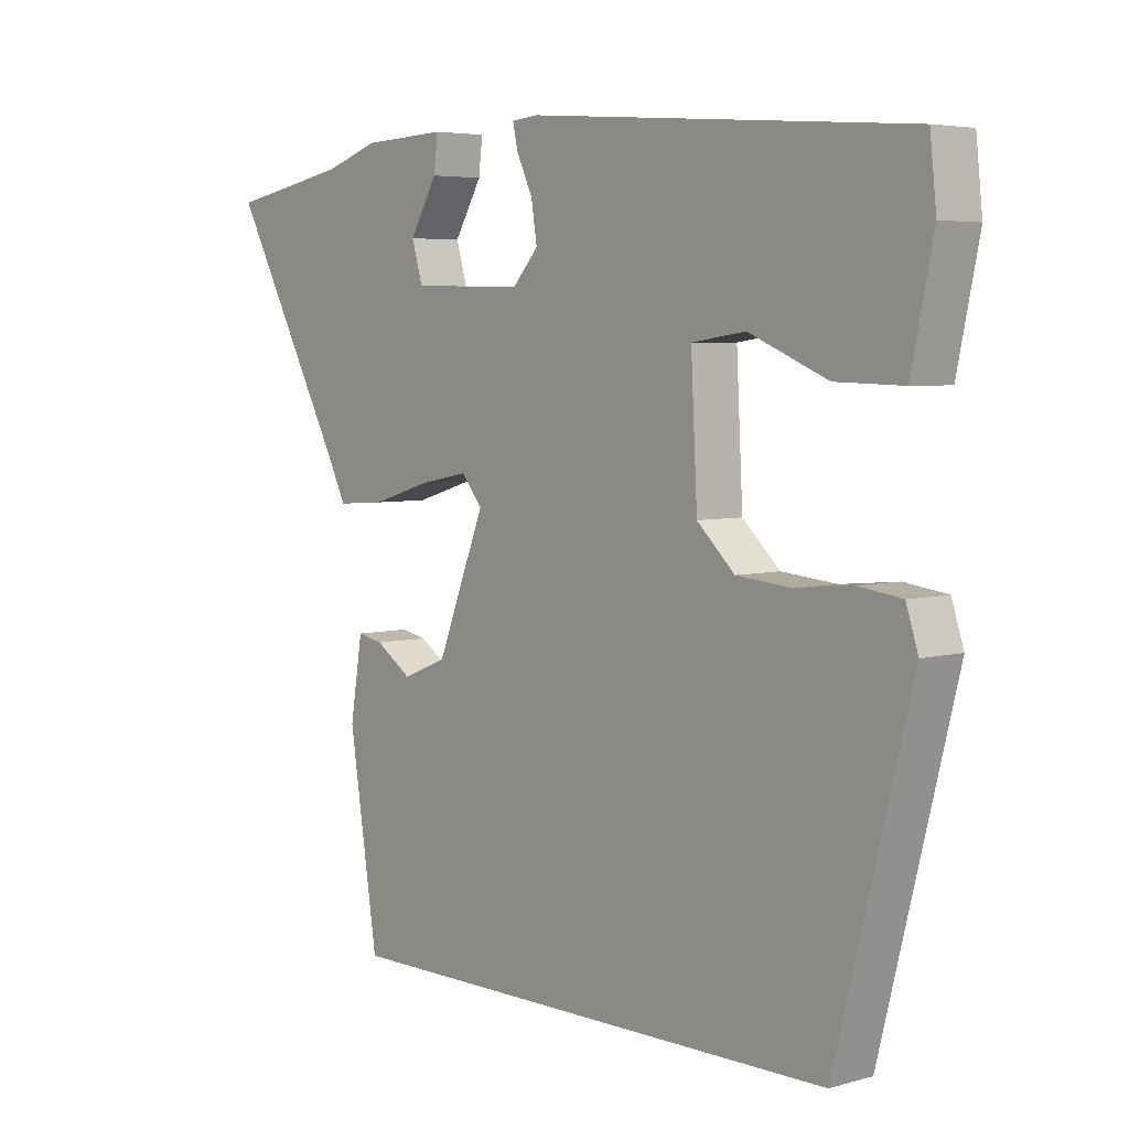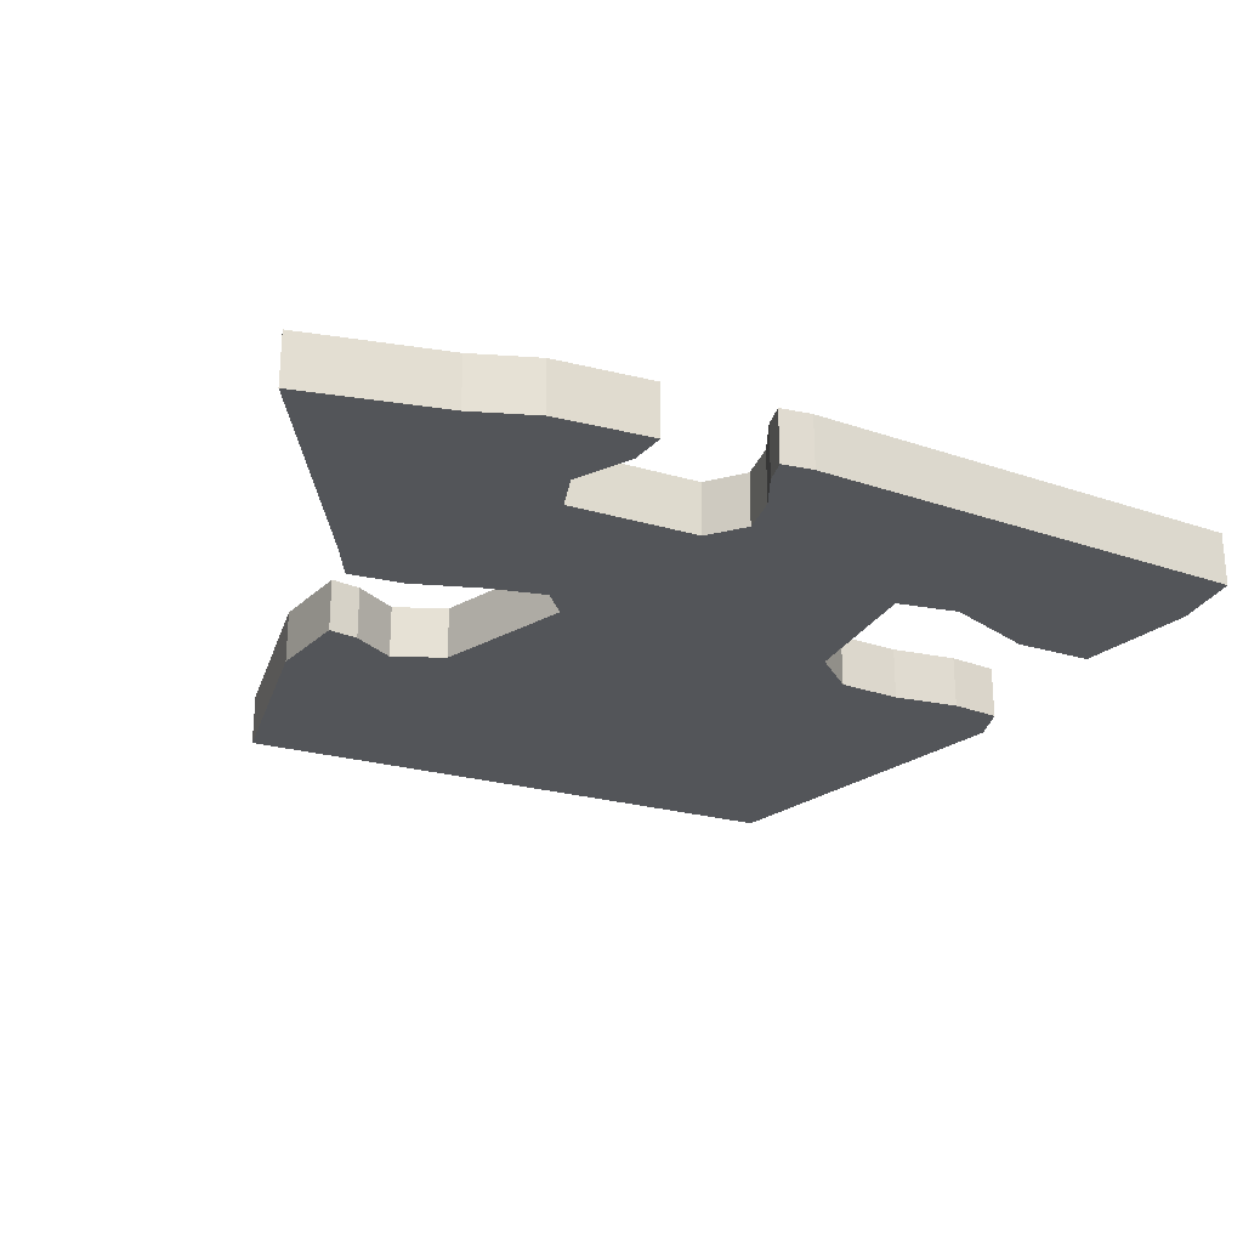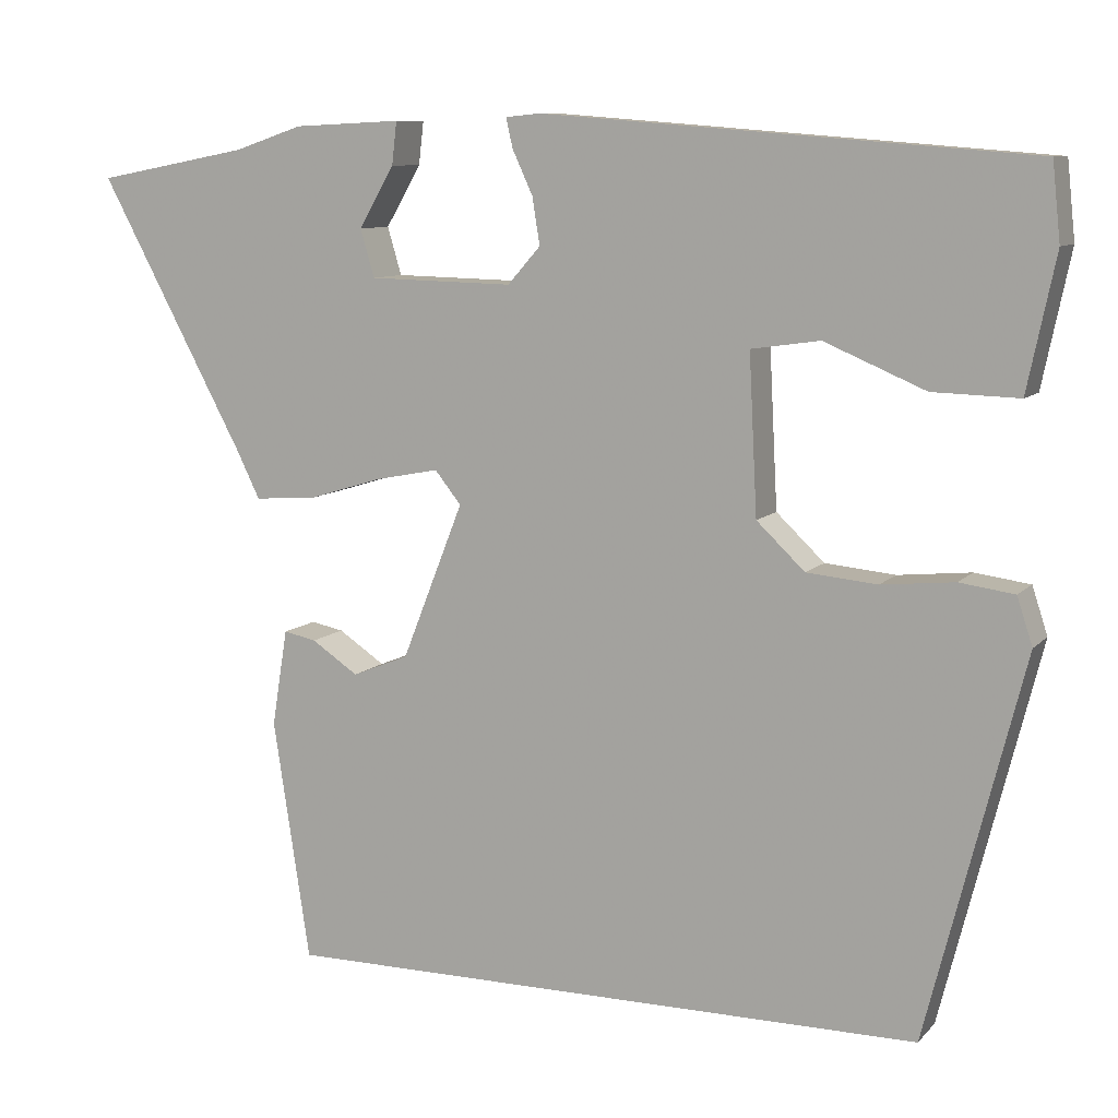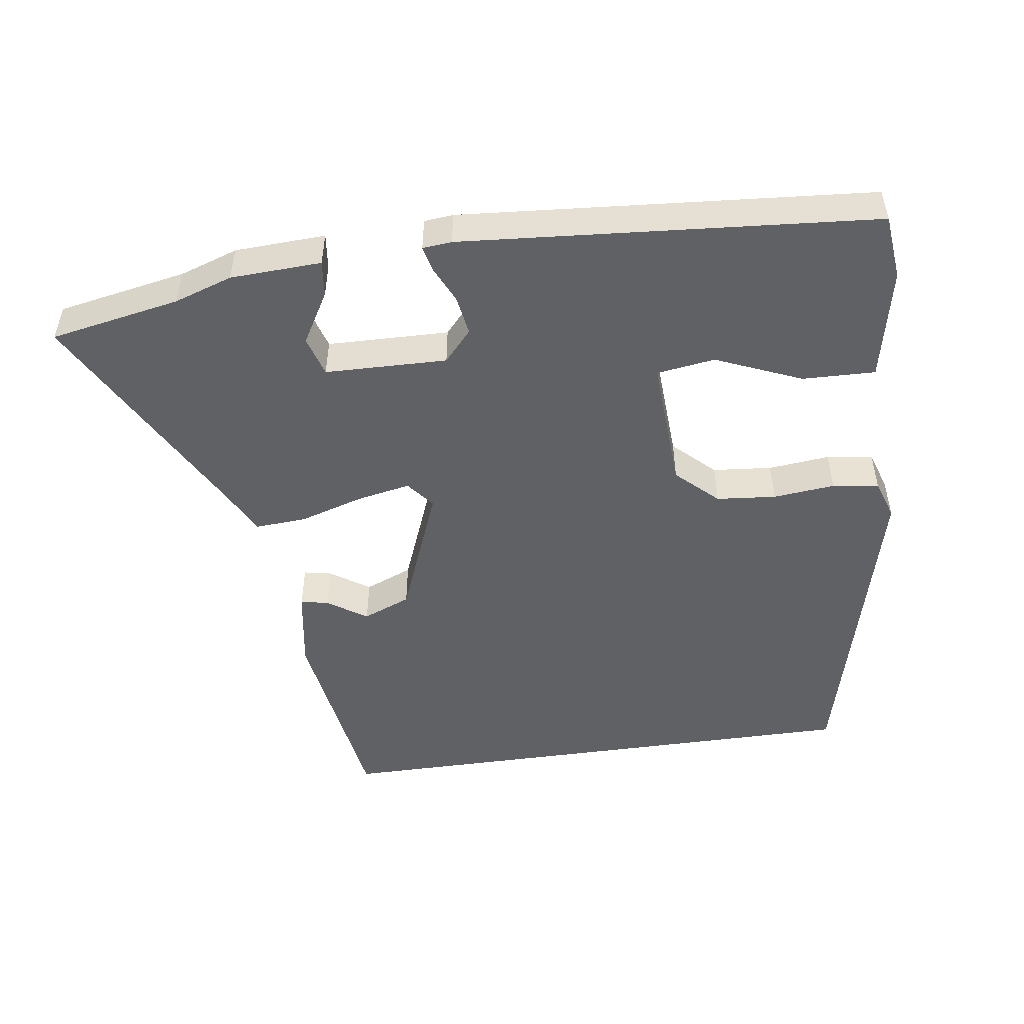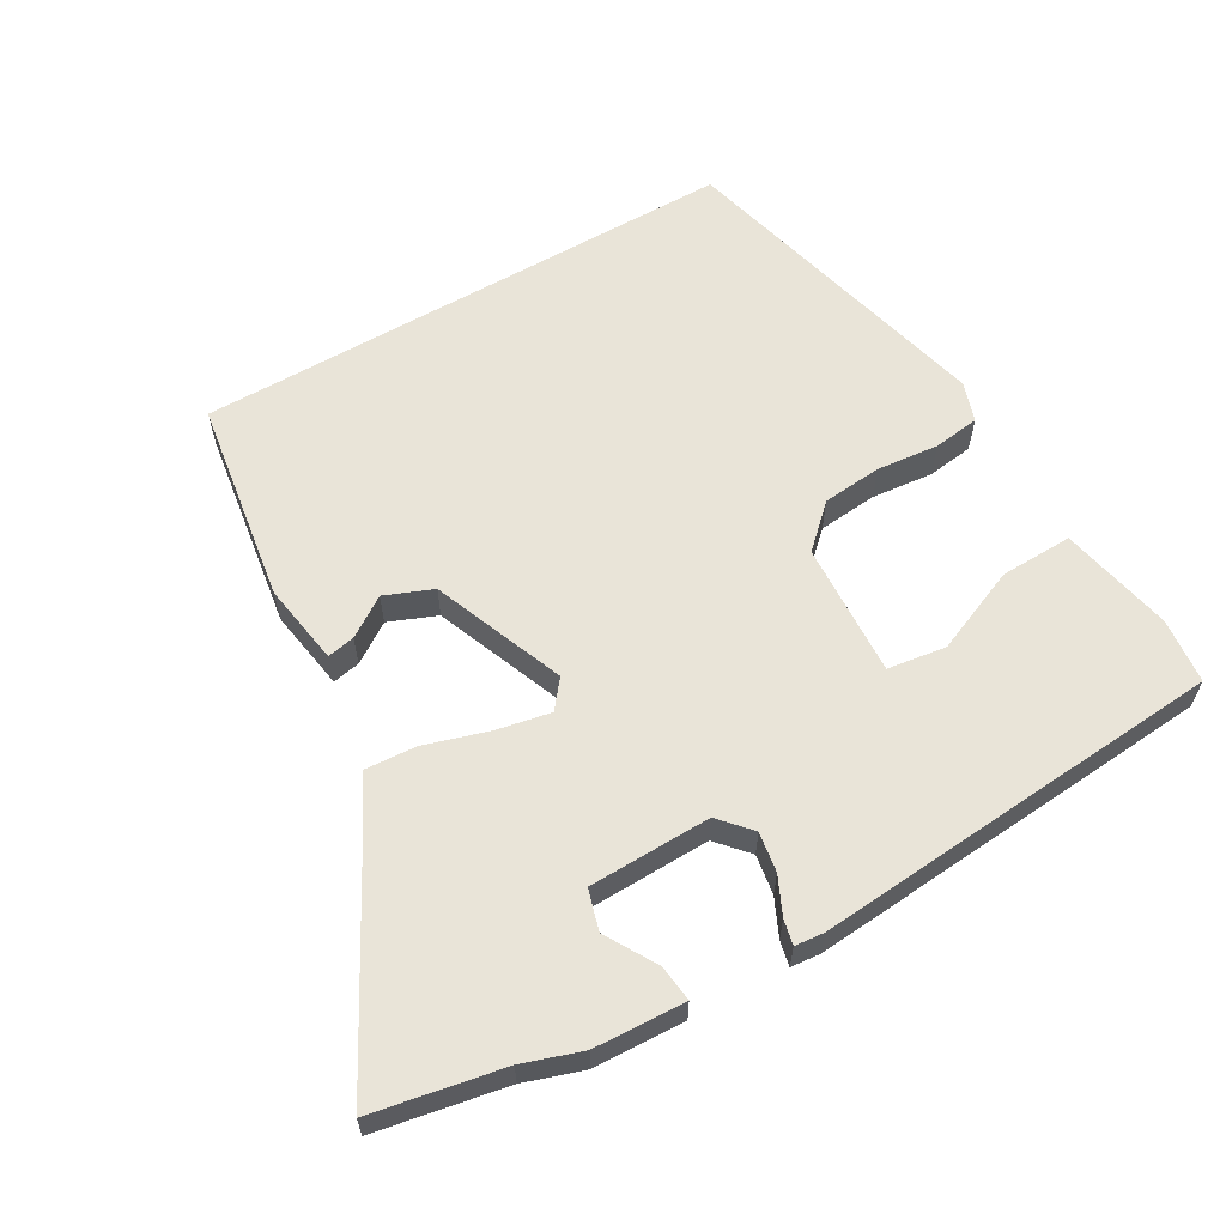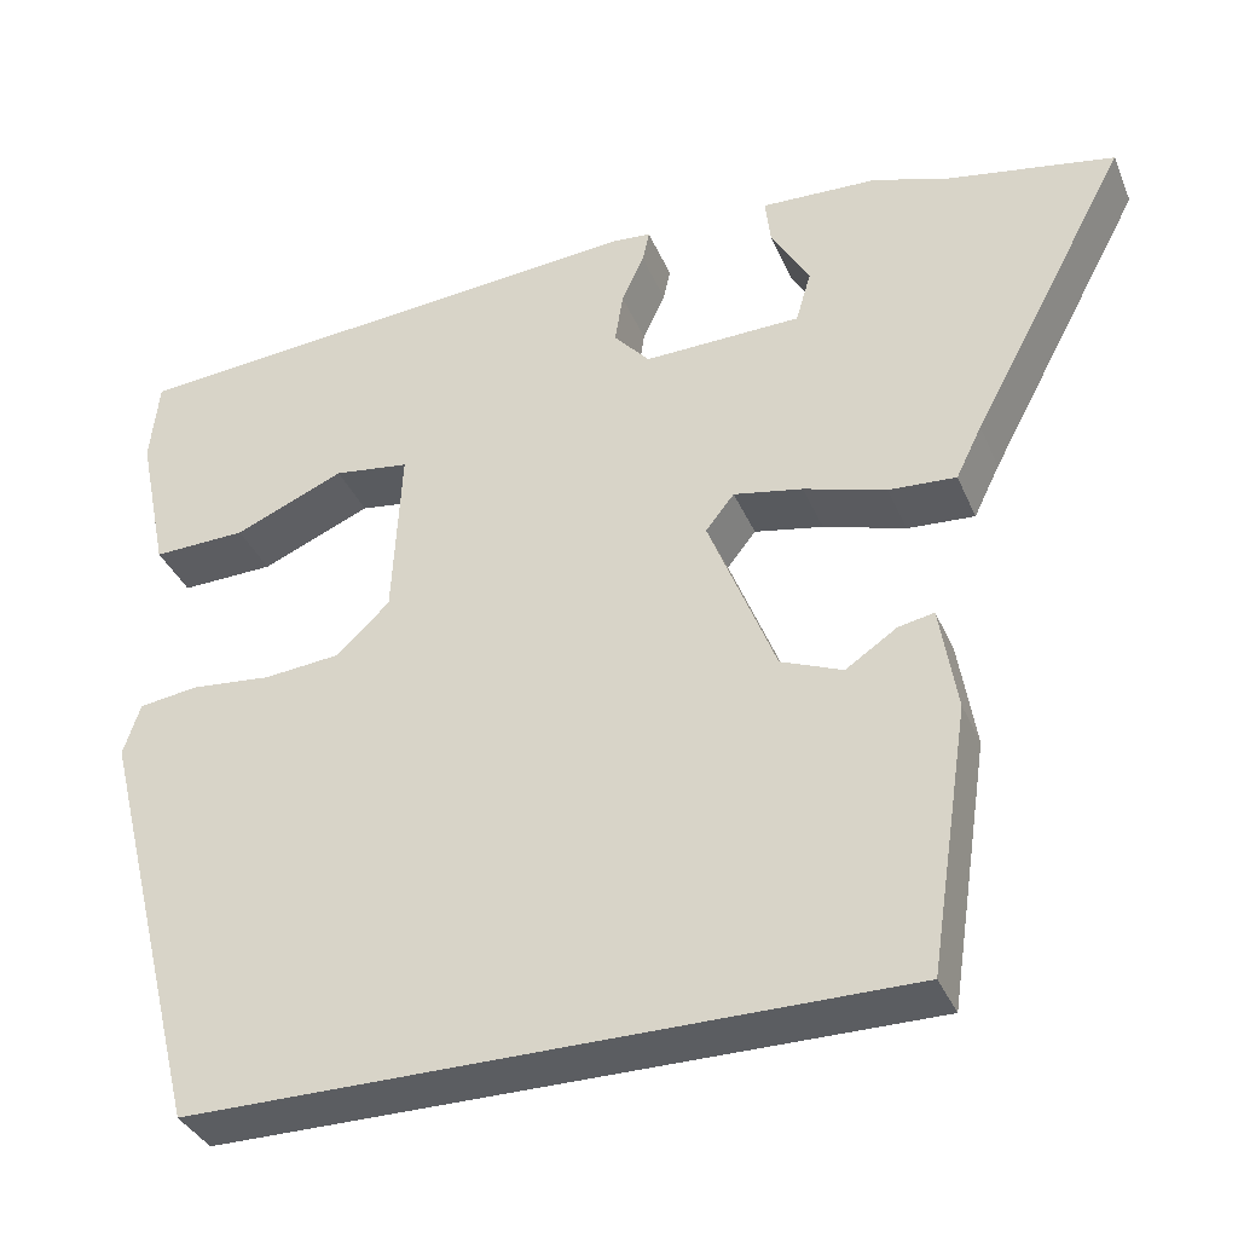
<metadata>
{"format":"obj","ext":"obj","renderer":"f3d","projection":"perspective","resolution":1024,"background":"white","views":[{"elev":4.9,"azim":48.8,"up":"+Z"},{"elev":-24.5,"azim":-25.0,"up":"+Y"},{"elev":9.3,"azim":23.8,"up":"+Z"},{"elev":-49.8,"azim":8.1,"up":"+Y"},{"elev":60.7,"azim":-30.0,"up":"+Y"},{"elev":-36.1,"azim":-158.8,"up":"+Z"}]}
</metadata>
<code>
v 0.369 0.07 -0.5
v -0.42 0.07 -0.5
v -0.465 0.07 -0.206
v -0.446 0.07 -0.088
v -0.406 0.07 -0.096
v -0.349 0.07 -0.134
v -0.28 0.07 -0.106
v -0.205 0.07 0.084
v -0.237 0.07 0.124
v -0.314 0.07 0.109
v -0.406 0.07 0.081
v -0.481 0.07 0.076
v -0.51 0.07 0.135
v -0.687 0.07 0.465
v -0.5 0.07 0.5
v -0.416 0.07 0.528
v -0.285 0.07 0.534
v -0.291 0.07 0.482
v -0.334 0.07 0.408
v -0.317 0.07 0.35
v -0.141 0.07 0.346
v -0.101 0.07 0.391
v -0.11 0.07 0.448
v -0.135 0.07 0.502
v -0.143 0.07 0.538
v -0.101 0.07 0.542
v 0.493 0.07 0.495
v 0.503 0.07 0.401
v 0.469 0.07 0.238
v 0.364 0.07 0.241
v 0.241 0.07 0.293
v 0.157 0.07 0.281
v 0.167 0.07 0.088
v 0.226 0.07 0.032
v 0.312 0.07 0.024
v 0.401 0.07 0.033
v 0.468 0.07 0.024
v 0.487 0.07 -0.034
v 0.369 0 -0.5
v -0.42 0 -0.5
v -0.465 0 -0.206
v -0.446 0 -0.088
v -0.406 0 -0.096
v -0.349 0 -0.134
v -0.28 0 -0.106
v -0.205 0 0.084
v -0.237 0 0.124
v -0.314 0 0.109
v -0.406 0 0.081
v -0.481 0 0.076
v -0.51 0 0.135
v -0.687 0 0.465
v -0.5 0 0.5
v -0.416 0 0.528
v -0.285 0 0.534
v -0.291 0 0.482
v -0.334 0 0.408
v -0.317 0 0.35
v -0.141 0 0.346
v -0.101 0 0.391
v -0.11 0 0.448
v -0.135 0 0.502
v -0.143 0 0.538
v -0.101 0 0.542
v 0.493 0 0.495
v 0.503 0 0.401
v 0.469 0 0.238
v 0.364 0 0.241
v 0.241 0 0.293
v 0.157 0 0.281
v 0.167 0 0.088
v 0.226 0 0.032
v 0.312 0 0.024
v 0.401 0 0.033
v 0.468 0 0.024
v 0.487 0 -0.034
f 35 36 37 38
f 34 35 38 1
f 33 34 1 2
f 32 33 2
f 28 29 30 31
f 28 31 32
f 27 28 32
f 26 27 32
f 23 24 25 26
f 22 23 26 32
f 21 22 32
f 20 21 32
f 16 17 18 19
f 15 16 19 20
f 13 14 15 20
f 10 11 12 13
f 9 10 13 20
f 8 9 20 32
f 3 4 5 6
f 3 6 7
f 2 3 7
f 2 7 8 32
f 76 75 74 73
f 39 76 73 72
f 40 39 72 71
f 40 71 70
f 69 68 67 66
f 70 69 66
f 70 66 65
f 70 65 64
f 64 63 62 61
f 70 64 61 60
f 70 60 59
f 70 59 58
f 57 56 55 54
f 58 57 54 53
f 58 53 52 51
f 51 50 49 48
f 58 51 48 47
f 70 58 47 46
f 44 43 42 41
f 45 44 41
f 45 41 40
f 70 46 45 40
f 1 39 40 2
f 2 40 41 3
f 3 41 42 4
f 4 42 43 5
f 5 43 44 6
f 6 44 45 7
f 7 45 46 8
f 8 46 47 9
f 9 47 48 10
f 10 48 49 11
f 11 49 50 12
f 12 50 51 13
f 13 51 52 14
f 14 52 53 15
f 15 53 54 16
f 16 54 55 17
f 17 55 56 18
f 18 56 57 19
f 19 57 58 20
f 20 58 59 21
f 21 59 60 22
f 22 60 61 23
f 23 61 62 24
f 24 62 63 25
f 25 63 64 26
f 26 64 65 27
f 27 65 66 28
f 28 66 67 29
f 29 67 68 30
f 30 68 69 31
f 31 69 70 32
f 32 70 71 33
f 33 71 72 34
f 34 72 73 35
f 35 73 74 36
f 36 74 75 37
f 37 75 76 38
f 38 76 39 1

</code>
